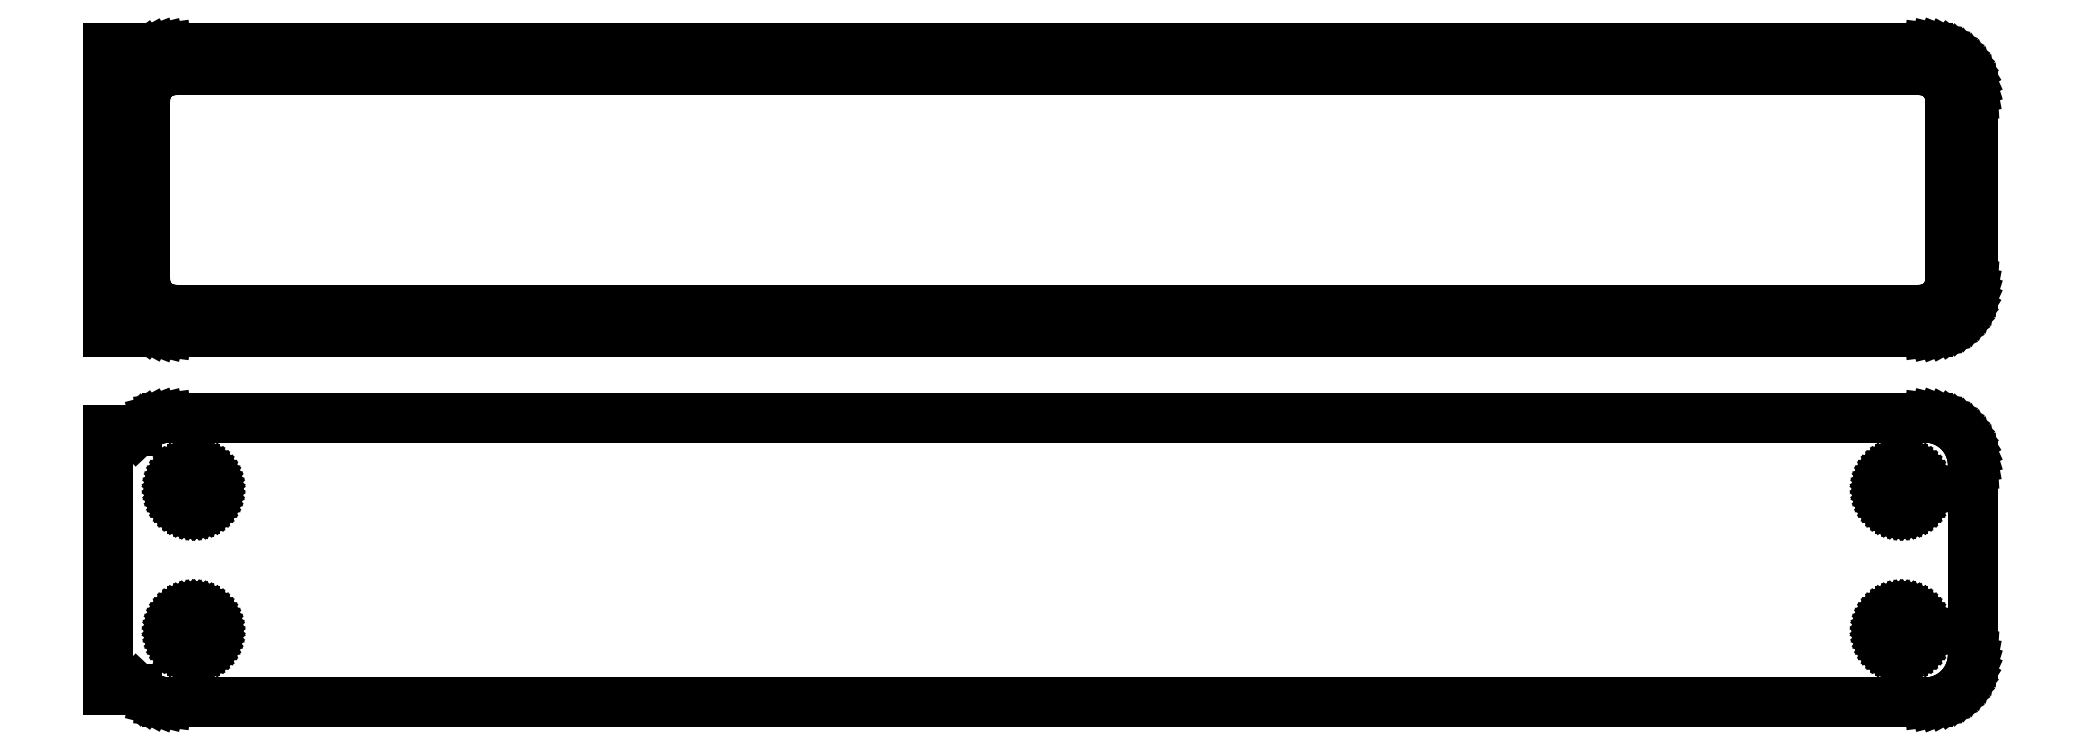
<metadata>
{"format":"dxf","ext":"dxf","renderer":"ezdxf+matplotlib","layout":"modelspace","background":"white","min_lineweight":24,"dpi":150}
</metadata>
<code>
0
SECTION
2
ENTITIES
0
LINE
8
0
10
93.44
20
102.1
11
94.05
21
102.2
0
LINE
8
0
10
94.05
20
102.2
11
94.63
21
102.5
0
LINE
8
0
10
94.63
20
102.5
11
95.18
21
102.8
0
LINE
8
0
10
95.18
20
102.8
11
95.69
21
103.1
0
LINE
8
0
10
95.69
20
103.1
11
96.14
21
103.6
0
LINE
8
0
10
96.14
20
103.6
11
96.55
21
104.1
0
LINE
8
0
10
96.55
20
104.1
11
96.88
21
104.6
0
LINE
8
0
10
96.88
20
104.6
11
97.15
21
105.2
0
LINE
8
0
10
97.15
20
105.2
11
97.34
21
105.8
0
LINE
8
0
10
97.34
20
105.8
11
97.46
21
106.4
0
LINE
8
0
10
97.46
20
106.4
11
97.5
21
107
0
LINE
8
0
10
97.5
20
107
11
97.5
21
127
0
LINE
8
0
10
97.5
20
127
11
97.46
21
127.6
0
LINE
8
0
10
97.46
20
127.6
11
97.34
21
128.2
0
LINE
8
0
10
97.34
20
128.2
11
97.15
21
128.8
0
LINE
8
0
10
97.15
20
128.8
11
96.88
21
129.4
0
LINE
8
0
10
96.88
20
129.4
11
96.55
21
129.9
0
LINE
8
0
10
96.55
20
129.9
11
96.14
21
130.4
0
LINE
8
0
10
96.14
20
130.4
11
95.69
21
130.9
0
LINE
8
0
10
95.69
20
130.9
11
95.18
21
131.2
0
LINE
8
0
10
95.18
20
131.2
11
94.63
21
131.5
0
LINE
8
0
10
94.63
20
131.5
11
94.05
21
131.8
0
LINE
8
0
10
94.05
20
131.8
11
93.44
21
131.9
0
LINE
8
0
10
93.44
20
131.9
11
92.81
21
132
0
LINE
8
0
10
92.81
20
132
11
-92.81
21
132
0
LINE
8
0
10
-92.81
20
132
11
-93.44
21
131.9
0
LINE
8
0
10
-93.44
20
131.9
11
-94.05
21
131.8
0
LINE
8
0
10
-94.05
20
131.8
11
-94.63
21
131.5
0
LINE
8
0
10
-94.63
20
131.5
11
-95.18
21
131.2
0
LINE
8
0
10
-95.18
20
131.2
11
-95.69
21
130.9
0
LINE
8
0
10
-95.69
20
130.9
11
-96
21
130.6
0
LINE
8
0
10
-96
20
130.6
11
-96
21
132
0
LINE
8
0
10
-96
20
132
11
-99
21
132
0
LINE
8
0
10
-99
20
132
11
-99
21
102
0
LINE
8
0
10
-99
20
102
11
-96
21
102
0
LINE
8
0
10
-96
20
102
11
-96
21
103.4
0
LINE
8
0
10
-96
20
103.4
11
-95.69
21
103.1
0
LINE
8
0
10
-95.69
20
103.1
11
-95.18
21
102.8
0
LINE
8
0
10
-95.18
20
102.8
11
-94.63
21
102.5
0
LINE
8
0
10
-94.63
20
102.5
11
-94.05
21
102.2
0
LINE
8
0
10
-94.05
20
102.2
11
-93.44
21
102.1
0
LINE
8
0
10
-93.44
20
102.1
11
-92.81
21
102
0
LINE
8
0
10
-92.81
20
102
11
92.81
21
102
0
LINE
8
0
10
92.81
20
102
11
93.44
21
102.1
0
LINE
8
0
10
-92.2
20
104.4
11
-92.58
21
104.4
0
LINE
8
0
10
-92.58
20
104.4
11
-92.96
21
104.5
0
LINE
8
0
10
-92.96
20
104.5
11
-93.33
21
104.7
0
LINE
8
0
10
-93.33
20
104.7
11
-93.67
21
104.9
0
LINE
8
0
10
-93.67
20
104.9
11
-93.98
21
105.1
0
LINE
8
0
10
-93.98
20
105.1
11
-94.27
21
105.4
0
LINE
8
0
10
-94.27
20
105.4
11
-94.52
21
105.7
0
LINE
8
0
10
-94.52
20
105.7
11
-94.73
21
106
0
LINE
8
0
10
-94.73
20
106
11
-94.89
21
106.4
0
LINE
8
0
10
-94.89
20
106.4
11
-95.02
21
106.7
0
LINE
8
0
10
-95.02
20
106.7
11
-95.09
21
107.1
0
LINE
8
0
10
-95.09
20
107.1
11
-95.11
21
107.5
0
LINE
8
0
10
-95.11
20
107.5
11
-95.11
21
126.5
0
LINE
8
0
10
-95.11
20
126.5
11
-95.09
21
126.9
0
LINE
8
0
10
-95.09
20
126.9
11
-95.02
21
127.3
0
LINE
8
0
10
-95.02
20
127.3
11
-94.89
21
127.6
0
LINE
8
0
10
-94.89
20
127.6
11
-94.73
21
128
0
LINE
8
0
10
-94.73
20
128
11
-94.52
21
128.3
0
LINE
8
0
10
-94.52
20
128.3
11
-94.27
21
128.6
0
LINE
8
0
10
-94.27
20
128.6
11
-93.98
21
128.9
0
LINE
8
0
10
-93.98
20
128.9
11
-93.67
21
129.1
0
LINE
8
0
10
-93.67
20
129.1
11
-93.33
21
129.3
0
LINE
8
0
10
-93.33
20
129.3
11
-92.96
21
129.5
0
LINE
8
0
10
-92.96
20
129.5
11
-92.58
21
129.6
0
LINE
8
0
10
-92.58
20
129.6
11
-92.2
21
129.6
0
LINE
8
0
10
-92.2
20
129.6
11
92.2
21
129.6
0
LINE
8
0
10
92.2
20
129.6
11
92.58
21
129.6
0
LINE
8
0
10
92.58
20
129.6
11
92.96
21
129.5
0
LINE
8
0
10
92.96
20
129.5
11
93.33
21
129.3
0
LINE
8
0
10
93.33
20
129.3
11
93.67
21
129.1
0
LINE
8
0
10
93.67
20
129.1
11
93.98
21
128.9
0
LINE
8
0
10
93.98
20
128.9
11
94.27
21
128.6
0
LINE
8
0
10
94.27
20
128.6
11
94.52
21
128.3
0
LINE
8
0
10
94.52
20
128.3
11
94.73
21
128
0
LINE
8
0
10
94.73
20
128
11
94.89
21
127.6
0
LINE
8
0
10
94.89
20
127.6
11
95.02
21
127.3
0
LINE
8
0
10
95.02
20
127.3
11
95.09
21
126.9
0
LINE
8
0
10
95.09
20
126.9
11
95.11
21
126.5
0
LINE
8
0
10
95.11
20
126.5
11
95.11
21
107.5
0
LINE
8
0
10
95.11
20
107.5
11
95.09
21
107.1
0
LINE
8
0
10
95.09
20
107.1
11
95.02
21
106.7
0
LINE
8
0
10
95.02
20
106.7
11
94.89
21
106.4
0
LINE
8
0
10
94.89
20
106.4
11
94.73
21
106
0
LINE
8
0
10
94.73
20
106
11
94.52
21
105.7
0
LINE
8
0
10
94.52
20
105.7
11
94.27
21
105.4
0
LINE
8
0
10
94.27
20
105.4
11
93.98
21
105.1
0
LINE
8
0
10
93.98
20
105.1
11
93.67
21
104.9
0
LINE
8
0
10
93.67
20
104.9
11
93.33
21
104.7
0
LINE
8
0
10
93.33
20
104.7
11
92.96
21
104.5
0
LINE
8
0
10
92.96
20
104.5
11
92.58
21
104.4
0
LINE
8
0
10
92.58
20
104.4
11
92.2
21
104.4
0
LINE
8
0
10
92.2
20
104.4
11
-92.2
21
104.4
0
LINE
8
0
10
93.44
20
63.09
11
94.05
21
63.24
0
LINE
8
0
10
94.05
20
63.24
11
94.63
21
63.48
0
LINE
8
0
10
94.63
20
63.48
11
95.18
21
63.78
0
LINE
8
0
10
95.18
20
63.78
11
95.69
21
64.15
0
LINE
8
0
10
95.69
20
64.15
11
96.14
21
64.58
0
LINE
8
0
10
96.14
20
64.58
11
96.55
21
65.06
0
LINE
8
0
10
96.55
20
65.06
11
96.88
21
65.59
0
LINE
8
0
10
96.88
20
65.59
11
97.15
21
66.16
0
LINE
8
0
10
97.15
20
66.16
11
97.34
21
66.76
0
LINE
8
0
10
97.34
20
66.76
11
97.46
21
67.37
0
LINE
8
0
10
97.46
20
67.37
11
97.5
21
68
0
LINE
8
0
10
97.5
20
68
11
97.5
21
88
0
LINE
8
0
10
97.5
20
88
11
97.46
21
88.63
0
LINE
8
0
10
97.46
20
88.63
11
97.34
21
89.24
0
LINE
8
0
10
97.34
20
89.24
11
97.15
21
89.84
0
LINE
8
0
10
97.15
20
89.84
11
96.88
21
90.41
0
LINE
8
0
10
96.88
20
90.41
11
96.55
21
90.94
0
LINE
8
0
10
96.55
20
90.94
11
96.14
21
91.42
0
LINE
8
0
10
96.14
20
91.42
11
95.69
21
91.85
0
LINE
8
0
10
95.69
20
91.85
11
95.18
21
92.22
0
LINE
8
0
10
95.18
20
92.22
11
94.63
21
92.52
0
LINE
8
0
10
94.63
20
92.52
11
94.05
21
92.76
0
LINE
8
0
10
94.05
20
92.76
11
93.44
21
92.91
0
LINE
8
0
10
93.44
20
92.91
11
92.81
21
92.99
0
LINE
8
0
10
92.81
20
92.99
11
-92.81
21
92.99
0
LINE
8
0
10
-92.81
20
92.99
11
-93.44
21
92.91
0
LINE
8
0
10
-93.44
20
92.91
11
-94.05
21
92.76
0
LINE
8
0
10
-94.05
20
92.76
11
-94.63
21
92.52
0
LINE
8
0
10
-94.63
20
92.52
11
-95.18
21
92.22
0
LINE
8
0
10
-95.18
20
92.22
11
-95.69
21
91.85
0
LINE
8
0
10
-95.69
20
91.85
11
-96
21
91.56
0
LINE
8
0
10
-96
20
91.56
11
-96
21
91.65
0
LINE
8
0
10
-96
20
91.65
11
-99
21
91.65
0
LINE
8
0
10
-99
20
91.65
11
-99
21
64.35
0
LINE
8
0
10
-99
20
64.35
11
-96
21
64.35
0
LINE
8
0
10
-96
20
64.35
11
-96
21
64.44
0
LINE
8
0
10
-96
20
64.44
11
-95.69
21
64.15
0
LINE
8
0
10
-95.69
20
64.15
11
-95.18
21
63.78
0
LINE
8
0
10
-95.18
20
63.78
11
-94.63
21
63.48
0
LINE
8
0
10
-94.63
20
63.48
11
-94.05
21
63.24
0
LINE
8
0
10
-94.05
20
63.24
11
-93.44
21
63.09
0
LINE
8
0
10
-93.44
20
63.09
11
-92.81
21
63.01
0
LINE
8
0
10
-92.81
20
63.01
11
92.81
21
63.01
0
LINE
8
0
10
92.81
20
63.01
11
93.44
21
63.09
0
LINE
8
0
10
89.87
20
83.37
11
89.6
21
83.4
0
LINE
8
0
10
89.6
20
83.4
11
89.34
21
83.47
0
LINE
8
0
10
89.34
20
83.47
11
89.09
21
83.57
0
LINE
8
0
10
89.09
20
83.57
11
88.86
21
83.7
0
LINE
8
0
10
88.86
20
83.7
11
88.64
21
83.85
0
LINE
8
0
10
88.64
20
83.85
11
88.44
21
84.04
0
LINE
8
0
10
88.44
20
84.04
11
88.27
21
84.24
0
LINE
8
0
10
88.27
20
84.24
11
88.13
21
84.47
0
LINE
8
0
10
88.13
20
84.47
11
88.01
21
84.71
0
LINE
8
0
10
88.01
20
84.71
11
87.93
21
84.97
0
LINE
8
0
10
87.93
20
84.97
11
87.88
21
85.23
0
LINE
8
0
10
87.88
20
85.23
11
87.86
21
85.5
0
LINE
8
0
10
87.86
20
85.5
11
87.88
21
85.77
0
LINE
8
0
10
87.88
20
85.77
11
87.93
21
86.03
0
LINE
8
0
10
87.93
20
86.03
11
88.01
21
86.29
0
LINE
8
0
10
88.01
20
86.29
11
88.13
21
86.53
0
LINE
8
0
10
88.13
20
86.53
11
88.27
21
86.76
0
LINE
8
0
10
88.27
20
86.76
11
88.44
21
86.96
0
LINE
8
0
10
88.44
20
86.96
11
88.64
21
87.15
0
LINE
8
0
10
88.64
20
87.15
11
88.86
21
87.3
0
LINE
8
0
10
88.86
20
87.3
11
89.09
21
87.43
0
LINE
8
0
10
89.09
20
87.43
11
89.34
21
87.53
0
LINE
8
0
10
89.34
20
87.53
11
89.6
21
87.6
0
LINE
8
0
10
89.6
20
87.6
11
89.87
21
87.63
0
LINE
8
0
10
89.87
20
87.63
11
90.13
21
87.63
0
LINE
8
0
10
90.13
20
87.63
11
90.4
21
87.6
0
LINE
8
0
10
90.4
20
87.6
11
90.66
21
87.53
0
LINE
8
0
10
90.66
20
87.53
11
90.91
21
87.43
0
LINE
8
0
10
90.91
20
87.43
11
91.14
21
87.3
0
LINE
8
0
10
91.14
20
87.3
11
91.36
21
87.15
0
LINE
8
0
10
91.36
20
87.15
11
91.56
21
86.96
0
LINE
8
0
10
91.56
20
86.96
11
91.73
21
86.76
0
LINE
8
0
10
91.73
20
86.76
11
91.87
21
86.53
0
LINE
8
0
10
91.87
20
86.53
11
91.99
21
86.29
0
LINE
8
0
10
91.99
20
86.29
11
92.07
21
86.03
0
LINE
8
0
10
92.07
20
86.03
11
92.12
21
85.77
0
LINE
8
0
10
92.12
20
85.77
11
92.14
21
85.5
0
LINE
8
0
10
92.14
20
85.5
11
92.12
21
85.23
0
LINE
8
0
10
92.12
20
85.23
11
92.07
21
84.97
0
LINE
8
0
10
92.07
20
84.97
11
91.99
21
84.71
0
LINE
8
0
10
91.99
20
84.71
11
91.87
21
84.47
0
LINE
8
0
10
91.87
20
84.47
11
91.73
21
84.24
0
LINE
8
0
10
91.73
20
84.24
11
91.56
21
84.04
0
LINE
8
0
10
91.56
20
84.04
11
91.36
21
83.85
0
LINE
8
0
10
91.36
20
83.85
11
91.14
21
83.7
0
LINE
8
0
10
91.14
20
83.7
11
90.91
21
83.57
0
LINE
8
0
10
90.91
20
83.57
11
90.66
21
83.47
0
LINE
8
0
10
90.66
20
83.47
11
90.4
21
83.4
0
LINE
8
0
10
90.4
20
83.4
11
90.13
21
83.37
0
LINE
8
0
10
90.13
20
83.37
11
89.87
21
83.37
0
LINE
8
0
10
-90.13
20
83.37
11
-90.4
21
83.4
0
LINE
8
0
10
-90.4
20
83.4
11
-90.66
21
83.47
0
LINE
8
0
10
-90.66
20
83.47
11
-90.91
21
83.57
0
LINE
8
0
10
-90.91
20
83.57
11
-91.14
21
83.7
0
LINE
8
0
10
-91.14
20
83.7
11
-91.36
21
83.85
0
LINE
8
0
10
-91.36
20
83.85
11
-91.56
21
84.04
0
LINE
8
0
10
-91.56
20
84.04
11
-91.73
21
84.24
0
LINE
8
0
10
-91.73
20
84.24
11
-91.87
21
84.47
0
LINE
8
0
10
-91.87
20
84.47
11
-91.99
21
84.71
0
LINE
8
0
10
-91.99
20
84.71
11
-92.07
21
84.97
0
LINE
8
0
10
-92.07
20
84.97
11
-92.12
21
85.23
0
LINE
8
0
10
-92.12
20
85.23
11
-92.14
21
85.5
0
LINE
8
0
10
-92.14
20
85.5
11
-92.12
21
85.77
0
LINE
8
0
10
-92.12
20
85.77
11
-92.07
21
86.03
0
LINE
8
0
10
-92.07
20
86.03
11
-91.99
21
86.29
0
LINE
8
0
10
-91.99
20
86.29
11
-91.87
21
86.53
0
LINE
8
0
10
-91.87
20
86.53
11
-91.73
21
86.76
0
LINE
8
0
10
-91.73
20
86.76
11
-91.56
21
86.96
0
LINE
8
0
10
-91.56
20
86.96
11
-91.36
21
87.15
0
LINE
8
0
10
-91.36
20
87.15
11
-91.14
21
87.3
0
LINE
8
0
10
-91.14
20
87.3
11
-90.91
21
87.43
0
LINE
8
0
10
-90.91
20
87.43
11
-90.66
21
87.53
0
LINE
8
0
10
-90.66
20
87.53
11
-90.4
21
87.6
0
LINE
8
0
10
-90.4
20
87.6
11
-90.13
21
87.63
0
LINE
8
0
10
-90.13
20
87.63
11
-89.87
21
87.63
0
LINE
8
0
10
-89.87
20
87.63
11
-89.6
21
87.6
0
LINE
8
0
10
-89.6
20
87.6
11
-89.34
21
87.53
0
LINE
8
0
10
-89.34
20
87.53
11
-89.09
21
87.43
0
LINE
8
0
10
-89.09
20
87.43
11
-88.86
21
87.3
0
LINE
8
0
10
-88.86
20
87.3
11
-88.64
21
87.15
0
LINE
8
0
10
-88.64
20
87.15
11
-88.44
21
86.96
0
LINE
8
0
10
-88.44
20
86.96
11
-88.27
21
86.76
0
LINE
8
0
10
-88.27
20
86.76
11
-88.13
21
86.53
0
LINE
8
0
10
-88.13
20
86.53
11
-88.01
21
86.29
0
LINE
8
0
10
-88.01
20
86.29
11
-87.93
21
86.03
0
LINE
8
0
10
-87.93
20
86.03
11
-87.88
21
85.77
0
LINE
8
0
10
-87.88
20
85.77
11
-87.86
21
85.5
0
LINE
8
0
10
-87.86
20
85.5
11
-87.88
21
85.23
0
LINE
8
0
10
-87.88
20
85.23
11
-87.93
21
84.97
0
LINE
8
0
10
-87.93
20
84.97
11
-88.01
21
84.71
0
LINE
8
0
10
-88.01
20
84.71
11
-88.13
21
84.47
0
LINE
8
0
10
-88.13
20
84.47
11
-88.27
21
84.24
0
LINE
8
0
10
-88.27
20
84.24
11
-88.44
21
84.04
0
LINE
8
0
10
-88.44
20
84.04
11
-88.64
21
83.85
0
LINE
8
0
10
-88.64
20
83.85
11
-88.86
21
83.7
0
LINE
8
0
10
-88.86
20
83.7
11
-89.09
21
83.57
0
LINE
8
0
10
-89.09
20
83.57
11
-89.34
21
83.47
0
LINE
8
0
10
-89.34
20
83.47
11
-89.6
21
83.4
0
LINE
8
0
10
-89.6
20
83.4
11
-89.87
21
83.37
0
LINE
8
0
10
-89.87
20
83.37
11
-90.13
21
83.37
0
LINE
8
0
10
89.87
20
68.37
11
89.6
21
68.4
0
LINE
8
0
10
89.6
20
68.4
11
89.34
21
68.47
0
LINE
8
0
10
89.34
20
68.47
11
89.09
21
68.57
0
LINE
8
0
10
89.09
20
68.57
11
88.86
21
68.7
0
LINE
8
0
10
88.86
20
68.7
11
88.64
21
68.85
0
LINE
8
0
10
88.64
20
68.85
11
88.44
21
69.04
0
LINE
8
0
10
88.44
20
69.04
11
88.27
21
69.24
0
LINE
8
0
10
88.27
20
69.24
11
88.13
21
69.47
0
LINE
8
0
10
88.13
20
69.47
11
88.01
21
69.71
0
LINE
8
0
10
88.01
20
69.71
11
87.93
21
69.97
0
LINE
8
0
10
87.93
20
69.97
11
87.88
21
70.23
0
LINE
8
0
10
87.88
20
70.23
11
87.86
21
70.5
0
LINE
8
0
10
87.86
20
70.5
11
87.88
21
70.77
0
LINE
8
0
10
87.88
20
70.77
11
87.93
21
71.03
0
LINE
8
0
10
87.93
20
71.03
11
88.01
21
71.29
0
LINE
8
0
10
88.01
20
71.29
11
88.13
21
71.53
0
LINE
8
0
10
88.13
20
71.53
11
88.27
21
71.76
0
LINE
8
0
10
88.27
20
71.76
11
88.44
21
71.96
0
LINE
8
0
10
88.44
20
71.96
11
88.64
21
72.15
0
LINE
8
0
10
88.64
20
72.15
11
88.86
21
72.3
0
LINE
8
0
10
88.86
20
72.3
11
89.09
21
72.43
0
LINE
8
0
10
89.09
20
72.43
11
89.34
21
72.53
0
LINE
8
0
10
89.34
20
72.53
11
89.6
21
72.6
0
LINE
8
0
10
89.6
20
72.6
11
89.87
21
72.63
0
LINE
8
0
10
89.87
20
72.63
11
90.13
21
72.63
0
LINE
8
0
10
90.13
20
72.63
11
90.4
21
72.6
0
LINE
8
0
10
90.4
20
72.6
11
90.66
21
72.53
0
LINE
8
0
10
90.66
20
72.53
11
90.91
21
72.43
0
LINE
8
0
10
90.91
20
72.43
11
91.14
21
72.3
0
LINE
8
0
10
91.14
20
72.3
11
91.36
21
72.15
0
LINE
8
0
10
91.36
20
72.15
11
91.56
21
71.96
0
LINE
8
0
10
91.56
20
71.96
11
91.73
21
71.76
0
LINE
8
0
10
91.73
20
71.76
11
91.87
21
71.53
0
LINE
8
0
10
91.87
20
71.53
11
91.99
21
71.29
0
LINE
8
0
10
91.99
20
71.29
11
92.07
21
71.03
0
LINE
8
0
10
92.07
20
71.03
11
92.12
21
70.77
0
LINE
8
0
10
92.12
20
70.77
11
92.14
21
70.5
0
LINE
8
0
10
92.14
20
70.5
11
92.12
21
70.23
0
LINE
8
0
10
92.12
20
70.23
11
92.07
21
69.97
0
LINE
8
0
10
92.07
20
69.97
11
91.99
21
69.71
0
LINE
8
0
10
91.99
20
69.71
11
91.87
21
69.47
0
LINE
8
0
10
91.87
20
69.47
11
91.73
21
69.24
0
LINE
8
0
10
91.73
20
69.24
11
91.56
21
69.04
0
LINE
8
0
10
91.56
20
69.04
11
91.36
21
68.85
0
LINE
8
0
10
91.36
20
68.85
11
91.14
21
68.7
0
LINE
8
0
10
91.14
20
68.7
11
90.91
21
68.57
0
LINE
8
0
10
90.91
20
68.57
11
90.66
21
68.47
0
LINE
8
0
10
90.66
20
68.47
11
90.4
21
68.4
0
LINE
8
0
10
90.4
20
68.4
11
90.13
21
68.37
0
LINE
8
0
10
90.13
20
68.37
11
89.87
21
68.37
0
LINE
8
0
10
-90.13
20
68.37
11
-90.4
21
68.4
0
LINE
8
0
10
-90.4
20
68.4
11
-90.66
21
68.47
0
LINE
8
0
10
-90.66
20
68.47
11
-90.91
21
68.57
0
LINE
8
0
10
-90.91
20
68.57
11
-91.14
21
68.7
0
LINE
8
0
10
-91.14
20
68.7
11
-91.36
21
68.85
0
LINE
8
0
10
-91.36
20
68.85
11
-91.56
21
69.04
0
LINE
8
0
10
-91.56
20
69.04
11
-91.73
21
69.24
0
LINE
8
0
10
-91.73
20
69.24
11
-91.87
21
69.47
0
LINE
8
0
10
-91.87
20
69.47
11
-91.99
21
69.71
0
LINE
8
0
10
-91.99
20
69.71
11
-92.07
21
69.97
0
LINE
8
0
10
-92.07
20
69.97
11
-92.12
21
70.23
0
LINE
8
0
10
-92.12
20
70.23
11
-92.14
21
70.5
0
LINE
8
0
10
-92.14
20
70.5
11
-92.12
21
70.77
0
LINE
8
0
10
-92.12
20
70.77
11
-92.07
21
71.03
0
LINE
8
0
10
-92.07
20
71.03
11
-91.99
21
71.29
0
LINE
8
0
10
-91.99
20
71.29
11
-91.87
21
71.53
0
LINE
8
0
10
-91.87
20
71.53
11
-91.73
21
71.76
0
LINE
8
0
10
-91.73
20
71.76
11
-91.56
21
71.96
0
LINE
8
0
10
-91.56
20
71.96
11
-91.36
21
72.15
0
LINE
8
0
10
-91.36
20
72.15
11
-91.14
21
72.3
0
LINE
8
0
10
-91.14
20
72.3
11
-90.91
21
72.43
0
LINE
8
0
10
-90.91
20
72.43
11
-90.66
21
72.53
0
LINE
8
0
10
-90.66
20
72.53
11
-90.4
21
72.6
0
LINE
8
0
10
-90.4
20
72.6
11
-90.13
21
72.63
0
LINE
8
0
10
-90.13
20
72.63
11
-89.87
21
72.63
0
LINE
8
0
10
-89.87
20
72.63
11
-89.6
21
72.6
0
LINE
8
0
10
-89.6
20
72.6
11
-89.34
21
72.53
0
LINE
8
0
10
-89.34
20
72.53
11
-89.09
21
72.43
0
LINE
8
0
10
-89.09
20
72.43
11
-88.86
21
72.3
0
LINE
8
0
10
-88.86
20
72.3
11
-88.64
21
72.15
0
LINE
8
0
10
-88.64
20
72.15
11
-88.44
21
71.96
0
LINE
8
0
10
-88.44
20
71.96
11
-88.27
21
71.76
0
LINE
8
0
10
-88.27
20
71.76
11
-88.13
21
71.53
0
LINE
8
0
10
-88.13
20
71.53
11
-88.01
21
71.29
0
LINE
8
0
10
-88.01
20
71.29
11
-87.93
21
71.03
0
LINE
8
0
10
-87.93
20
71.03
11
-87.88
21
70.77
0
LINE
8
0
10
-87.88
20
70.77
11
-87.86
21
70.5
0
LINE
8
0
10
-87.86
20
70.5
11
-87.88
21
70.23
0
LINE
8
0
10
-87.88
20
70.23
11
-87.93
21
69.97
0
LINE
8
0
10
-87.93
20
69.97
11
-88.01
21
69.71
0
LINE
8
0
10
-88.01
20
69.71
11
-88.13
21
69.47
0
LINE
8
0
10
-88.13
20
69.47
11
-88.27
21
69.24
0
LINE
8
0
10
-88.27
20
69.24
11
-88.44
21
69.04
0
LINE
8
0
10
-88.44
20
69.04
11
-88.64
21
68.85
0
LINE
8
0
10
-88.64
20
68.85
11
-88.86
21
68.7
0
LINE
8
0
10
-88.86
20
68.7
11
-89.09
21
68.57
0
LINE
8
0
10
-89.09
20
68.57
11
-89.34
21
68.47
0
LINE
8
0
10
-89.34
20
68.47
11
-89.6
21
68.4
0
LINE
8
0
10
-89.6
20
68.4
11
-89.87
21
68.37
0
LINE
8
0
10
-89.87
20
68.37
11
-90.13
21
68.37
0
ENDSEC
0
EOF

</code>
